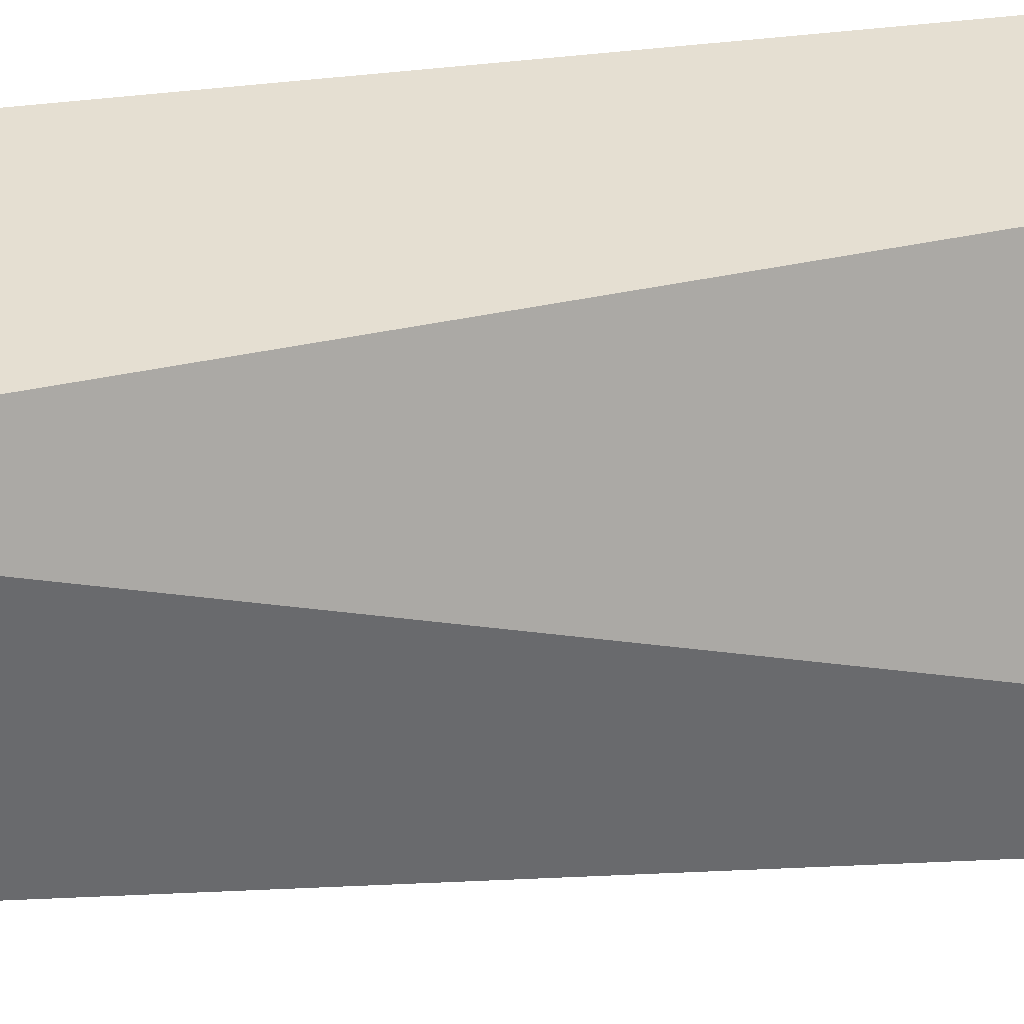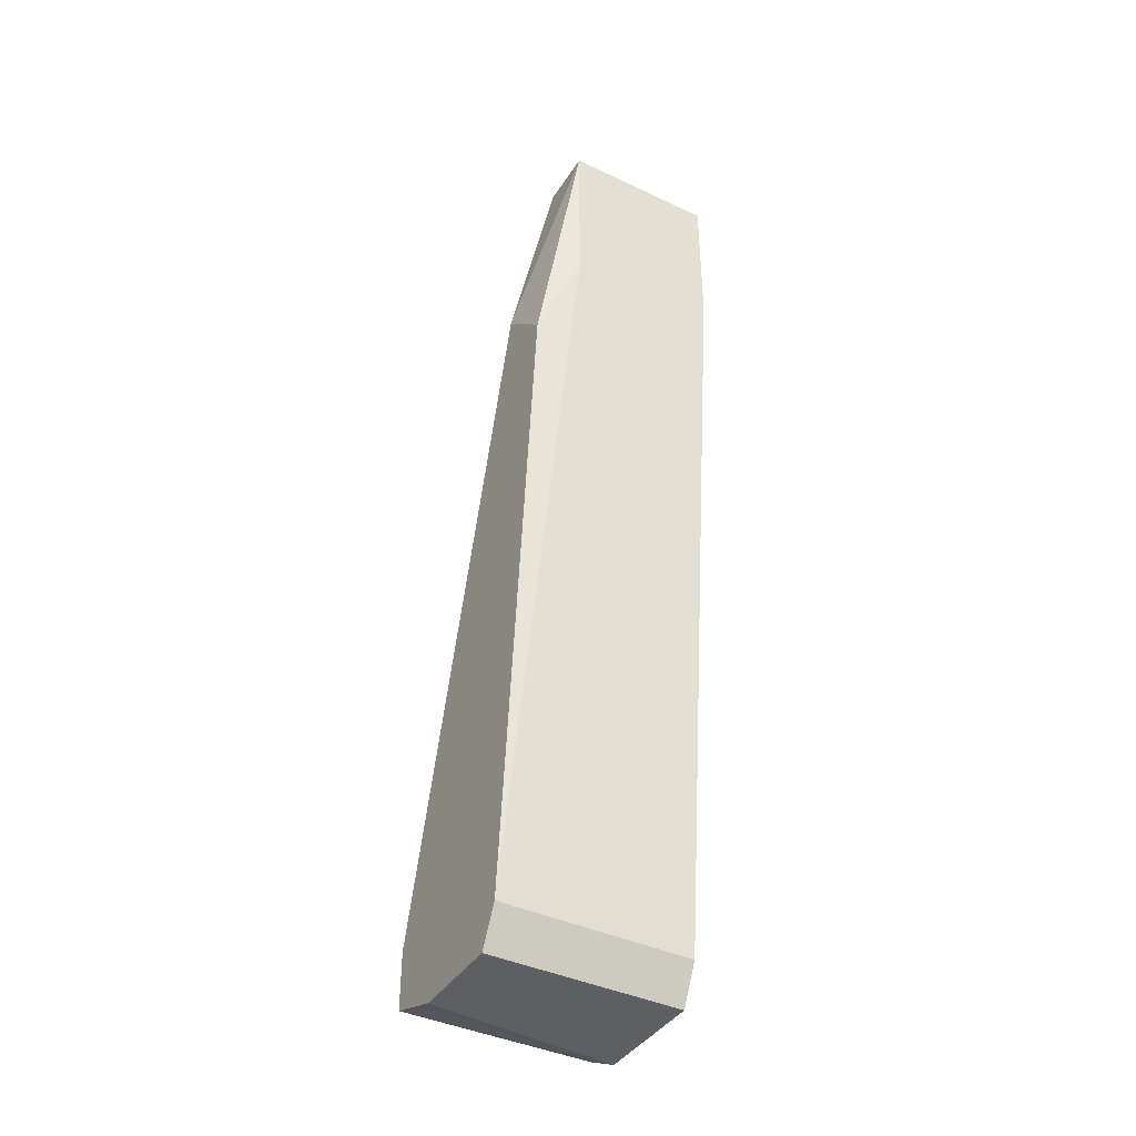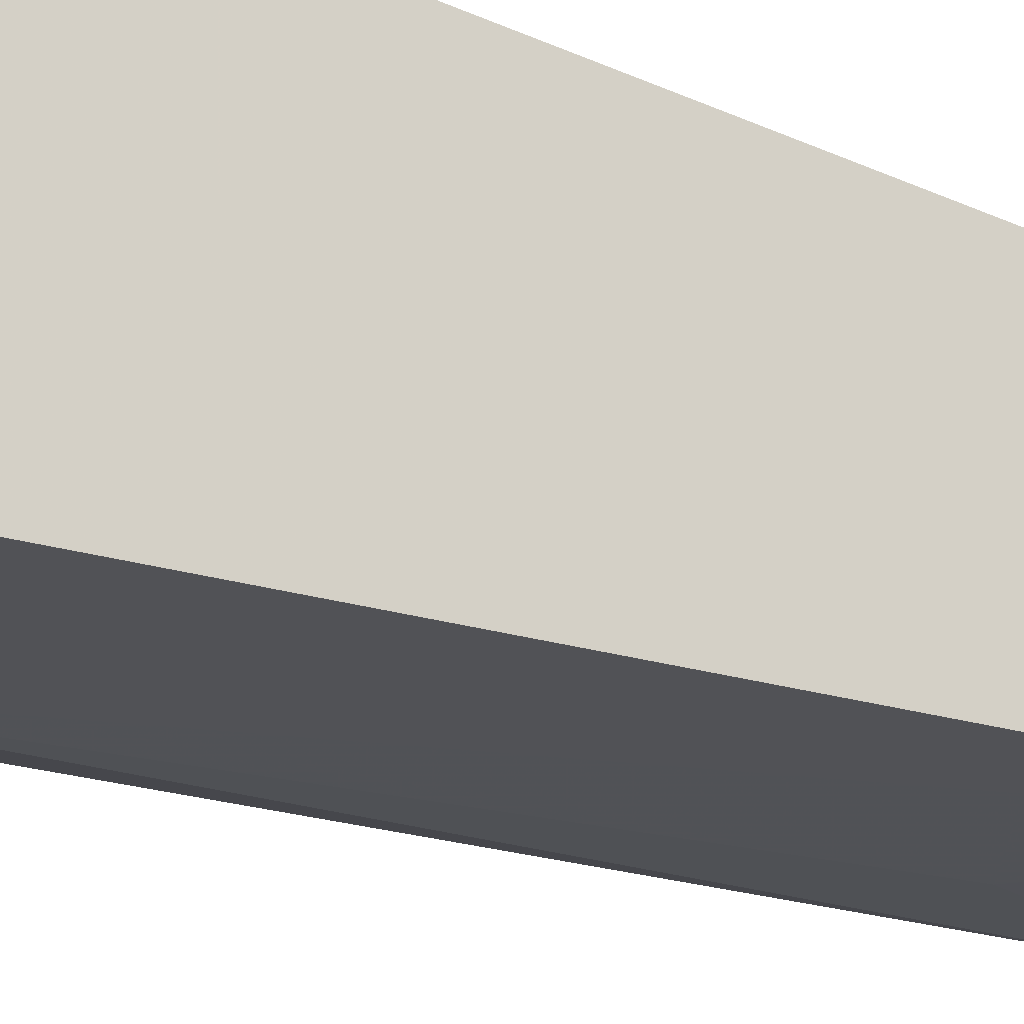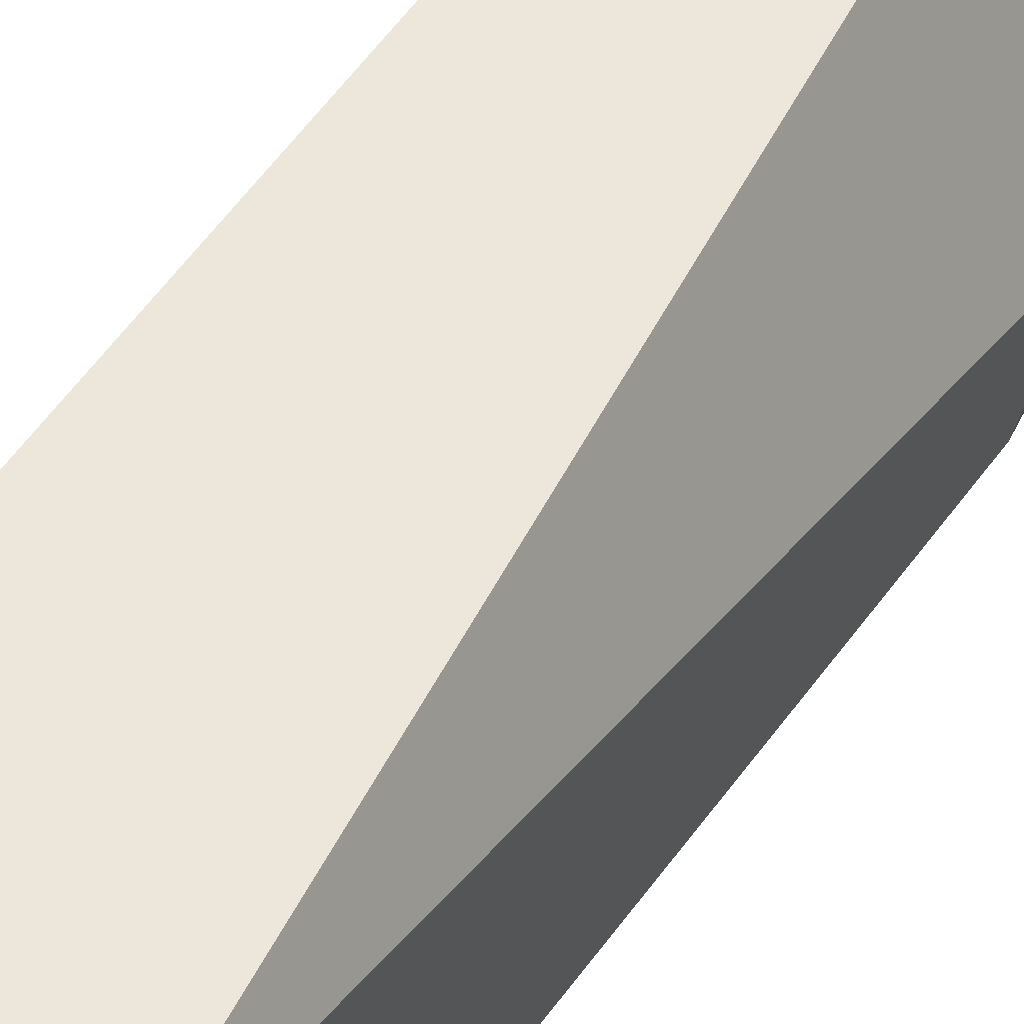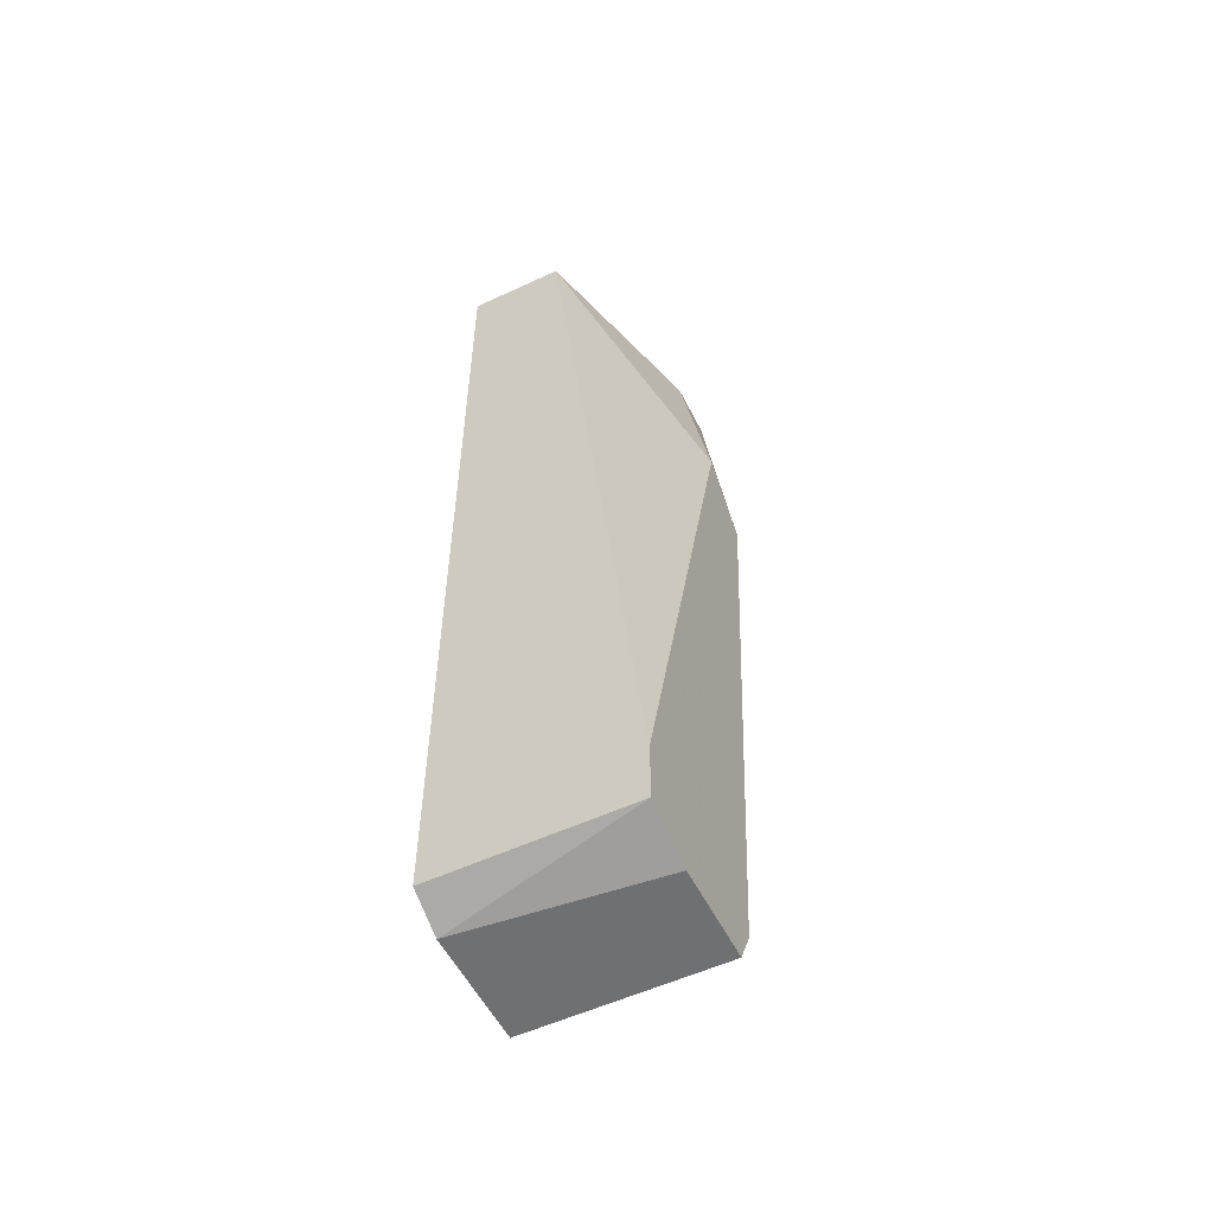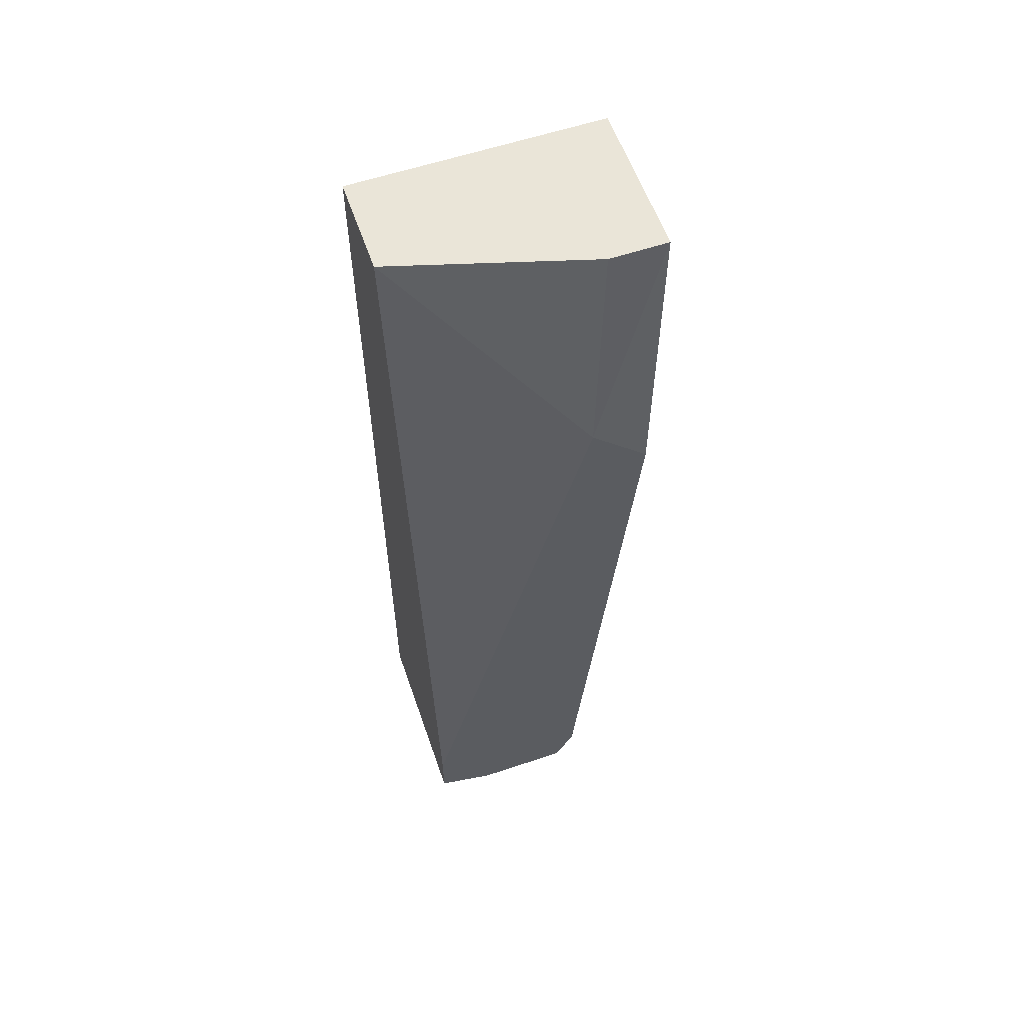
<metadata>
{"format":"obj","ext":"obj","renderer":"f3d","projection":"perspective","resolution":1024,"background":"white","views":[{"elev":37.4,"azim":80.5,"up":"+Z"},{"elev":-40.8,"azim":150.1,"up":"+Y"},{"elev":-24.9,"azim":-127.7,"up":"+Z"},{"elev":51.2,"azim":32.2,"up":"+Z"},{"elev":-54.8,"azim":26.2,"up":"+Y"},{"elev":58.7,"azim":70.9,"up":"+Y"}]}
</metadata>
<code>
v -0.02617 -0.02853 -0.0125
v -0.02617 -0.06829 -0.00622
v -0.02617 -0.06829 -0.01145
v -0.02617 -0.0641 -0.00308
v -0.02617 -0.03167 -0.01564
v -0.02617 -0.0662 -0.0125
v -0.02617 -0.06724 -0.00308
v -0.02826 -0.01701 -0.01668
v -0.02826 -0.01701 -0.01354
v -0.02826 -0.02644 -0.01668
v -0.0314 -0.01701 -0.00308
v -0.02931 -0.05678 -0.01354
v -0.03663 -0.01701 -0.01668
v -0.03663 -0.01701 -0.00308
v -0.03663 -0.06829 -0.005173
v -0.03663 -0.06829 -0.01145
v -0.03663 -0.02539 -0.01668
v -0.03663 -0.0662 -0.0125
v -0.03663 -0.06724 -0.00308
f 15 3 2
f 11 19 7
f 19 13 18
f 11 13 14
f 13 19 14
f 19 11 14
f 13 11 8
f 1 7 3
f 12 18 10
f 13 8 10
f 8 1 5
f 1 3 5
f 10 8 5
f 18 13 17
f 10 18 17
f 13 10 17
f 18 12 6
f 3 18 6
f 12 10 6
f 5 3 6
f 10 5 6
f 7 19 15
f 19 18 15
f 1 11 4
f 11 7 4
f 7 1 4
f 18 3 16
f 15 18 16
f 3 15 16
f 11 1 9
f 1 8 9
f 8 11 9
f 3 7 2
f 7 15 2

</code>
